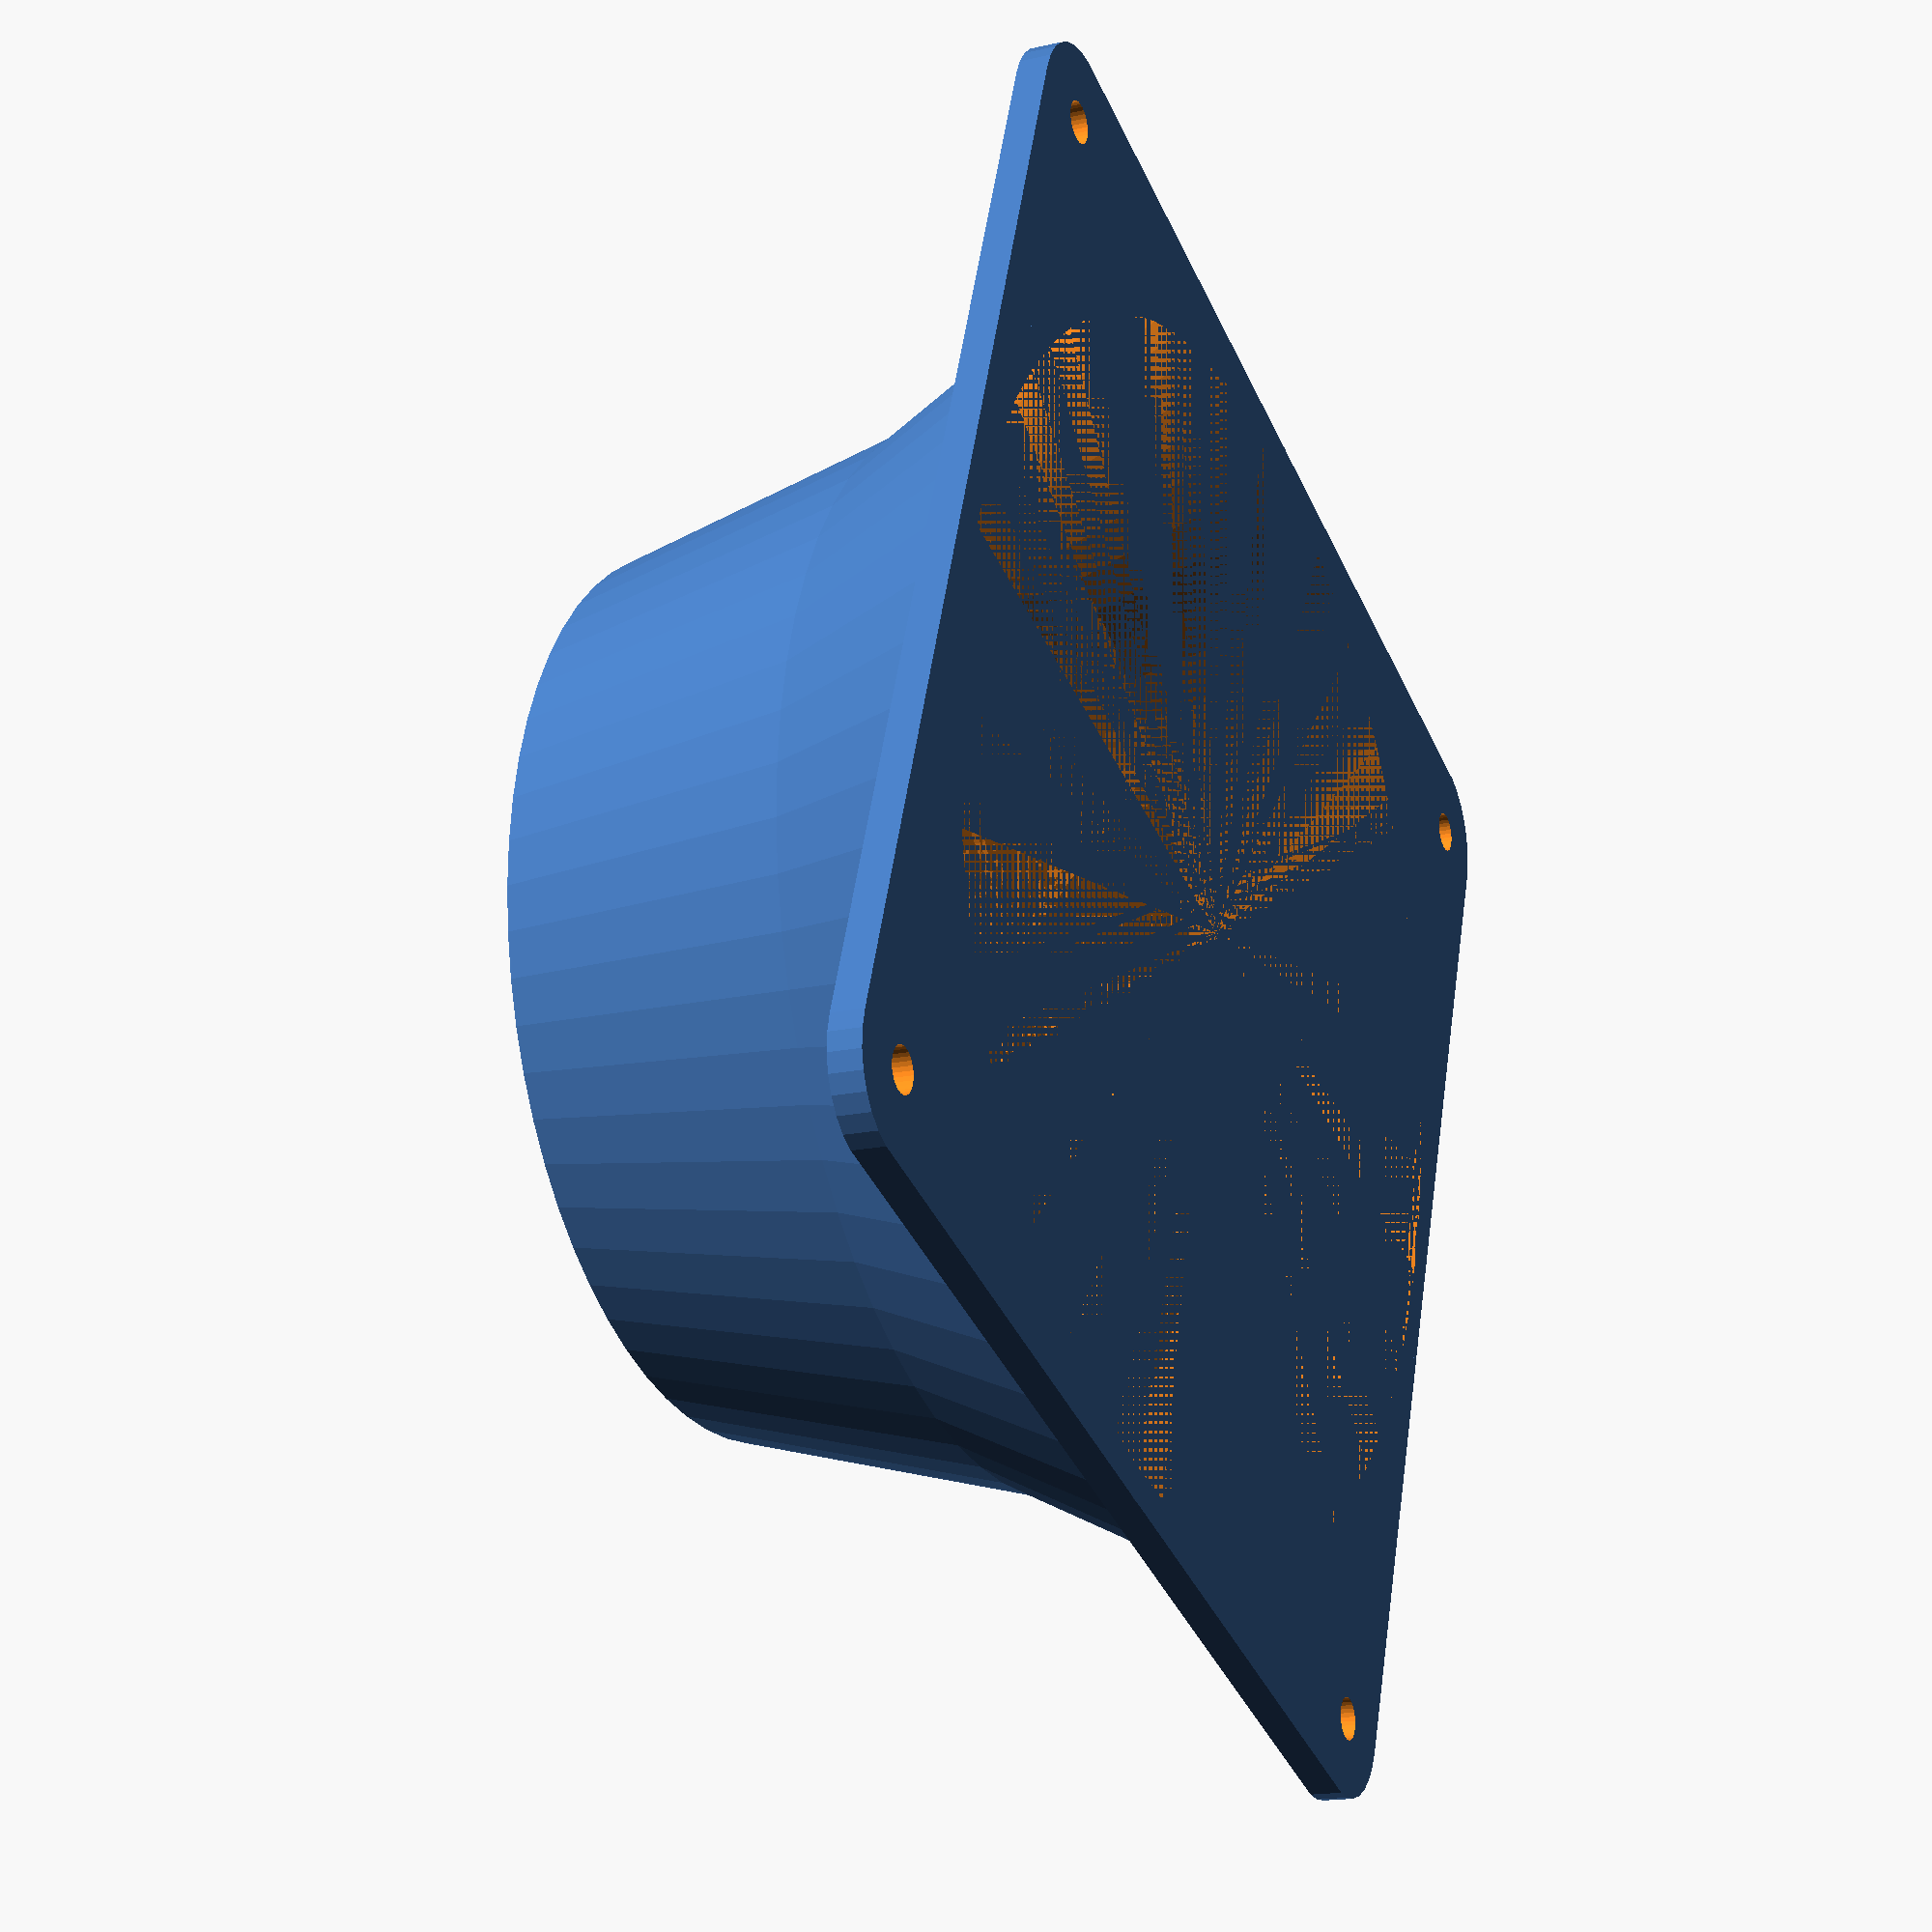
<openscad>
screw_d = 105;

screw_hole = 4;
begin_d = 120;
end_d = 100;
end2_d = 85;
wall = 3;

h_1 = 20;
h_2 = 30;
fn = 64;

module roundedcube(xdim ,ydim ,zdim,rdim){
    hull(){
        fn=30;
        translate([rdim,rdim,0]) cylinder(r=rdim, h=zdim, $fn=fn);
        translate([xdim-rdim,rdim,0])cylinder(r=rdim, h=zdim, $fn=fn);

        translate([rdim,ydim-rdim,0]) cylinder(r=rdim, h=zdim, $fn=fn);
        translate([xdim-rdim,ydim-rdim,0]) cylinder(r=rdim, h=zdim, $fn=fn);
    }
}


difference() {
    union() {
        translate([-60,-60,0]) roundedcube(120,120,3,8);
        cylinder(d1=begin_d, d2=end_d, h=h_1, $fn = fn);
        
        translate([0,0,h_1]) cylinder(d1=end_d, d2=end2_d, h = h_2, $fn = fn);
    }
    cylinder(d1=begin_d-wall*2, d2=end_d-wall*2, h=h_1, $fn = fn);
    
    translate([0,0,h_1]) cylinder(d1=end_d-wall*2, d2=end2_d-wall*2, h = h_2, $fn = fn);
    //screw holes
    translate([screw_d/2, screw_d/2,-1]) cylinder(d=screw_hole, h = wall*2, $fn = 32);
    translate([screw_d/2, -screw_d/2, -1]) cylinder(d=screw_hole, h = wall*2, $fn = 32);
    translate([-screw_d/2, screw_d/2,-1]) cylinder(d=screw_hole, h = wall*2, $fn = 32);
    translate([-screw_d/2, -screw_d/2,-1]) cylinder(d=screw_hole, h = wall*2, $fn = 32);
    
}


</openscad>
<views>
elev=17.3 azim=339.5 roll=114.2 proj=p view=wireframe
</views>
